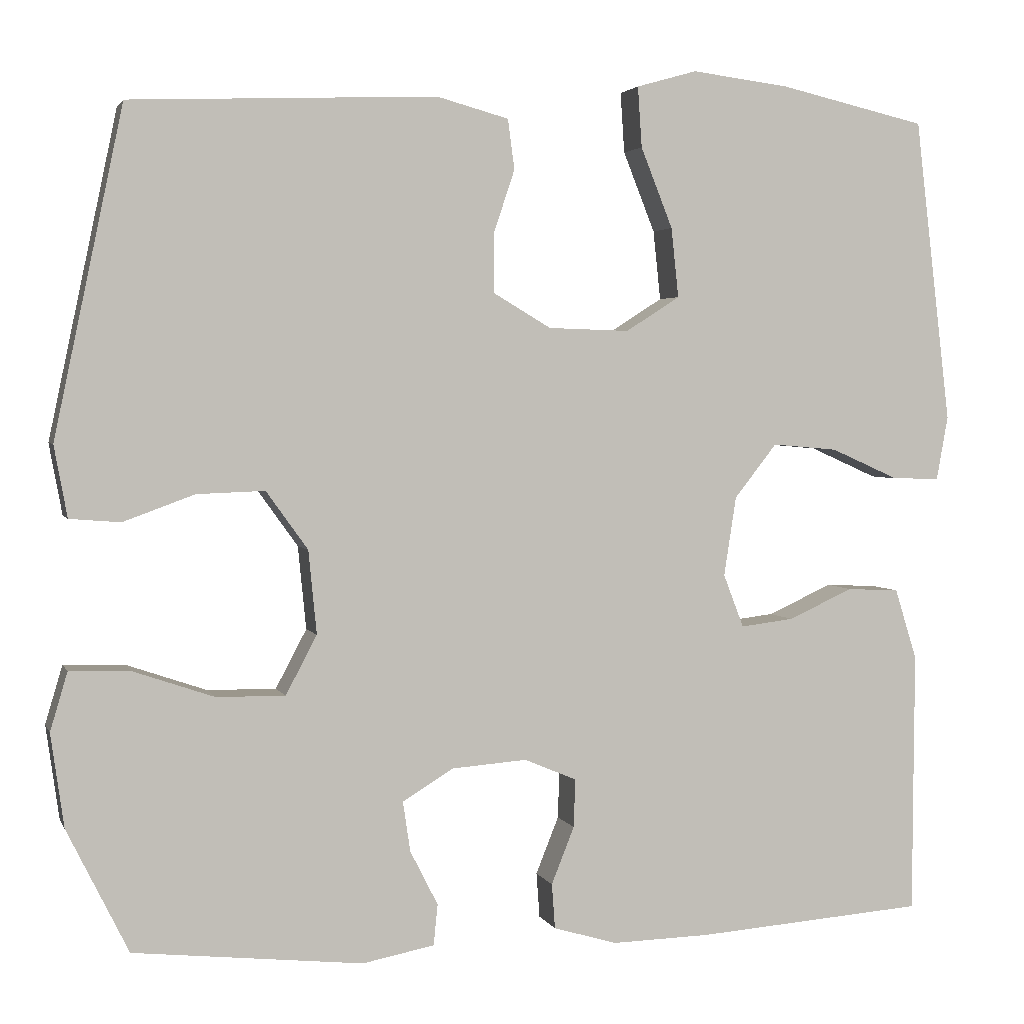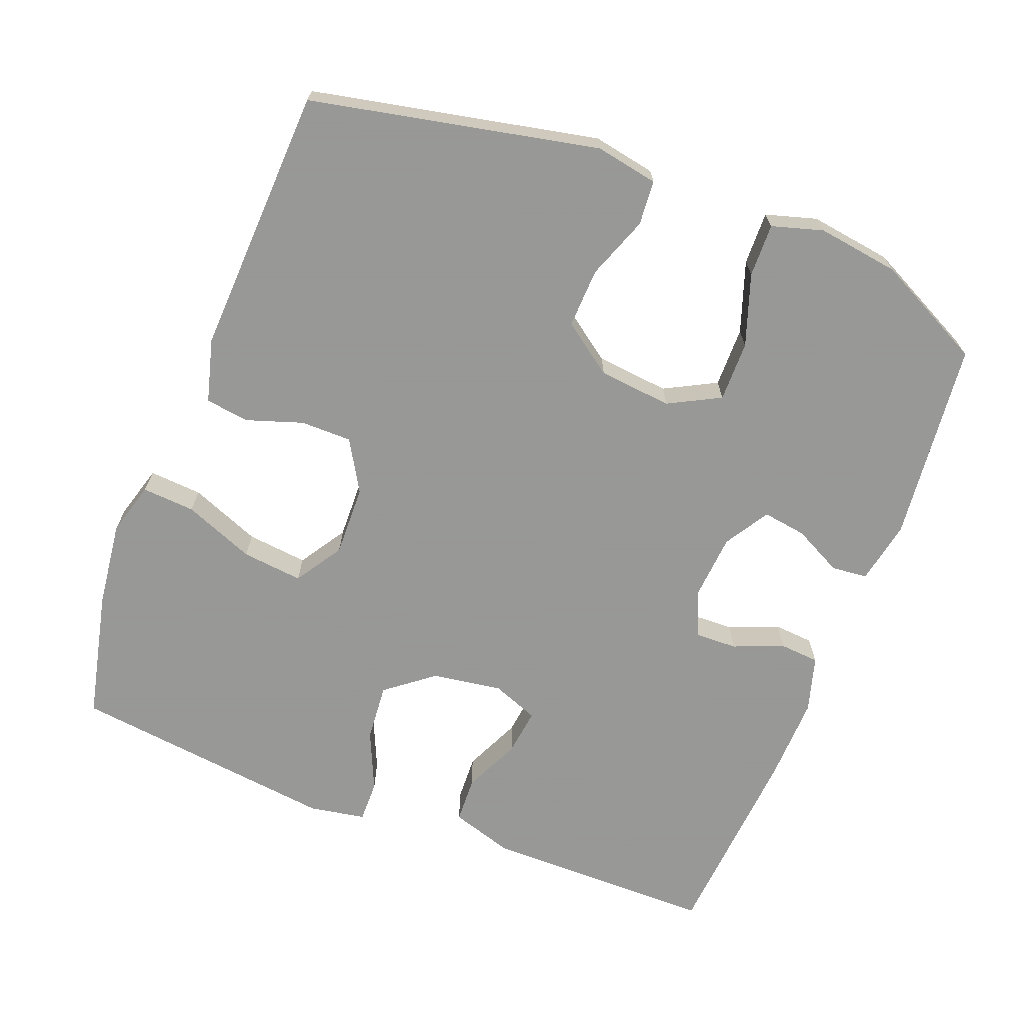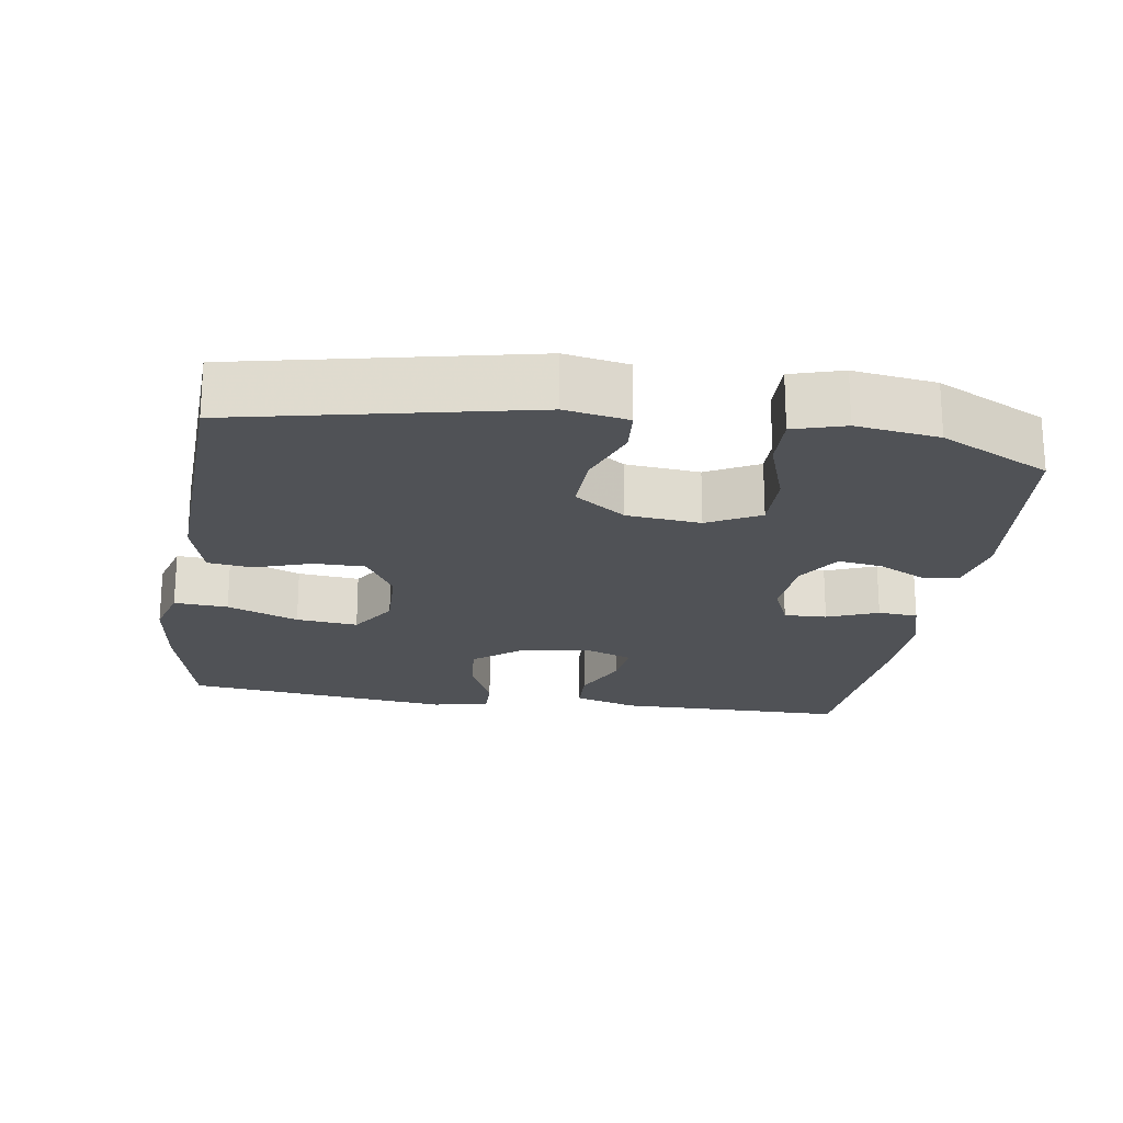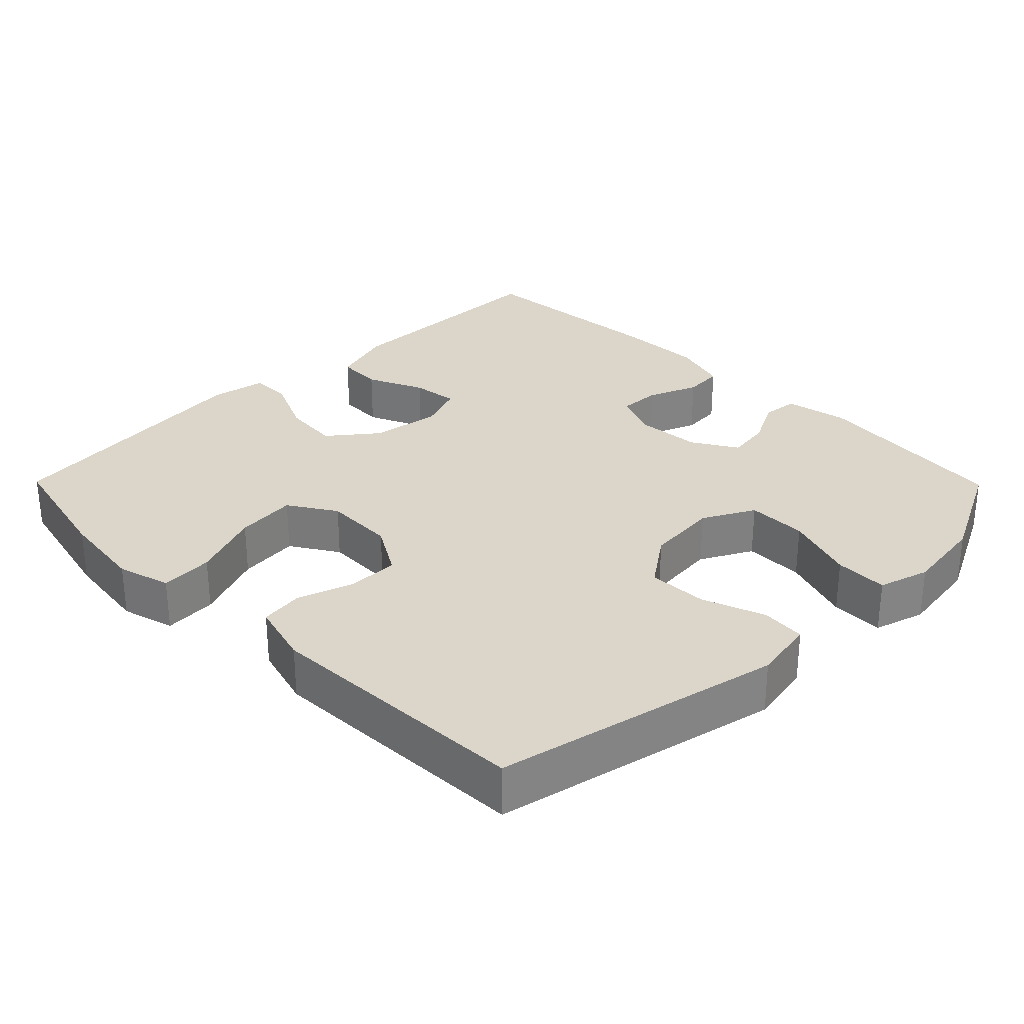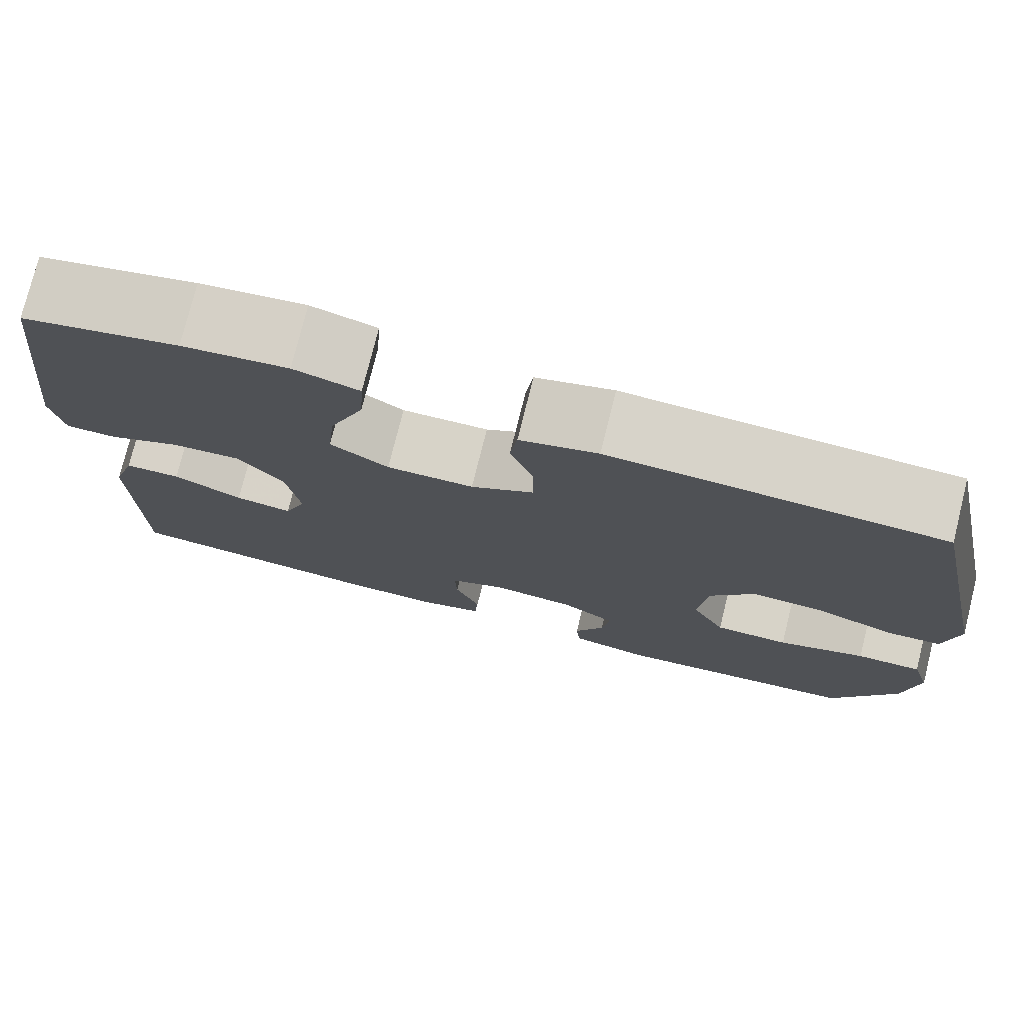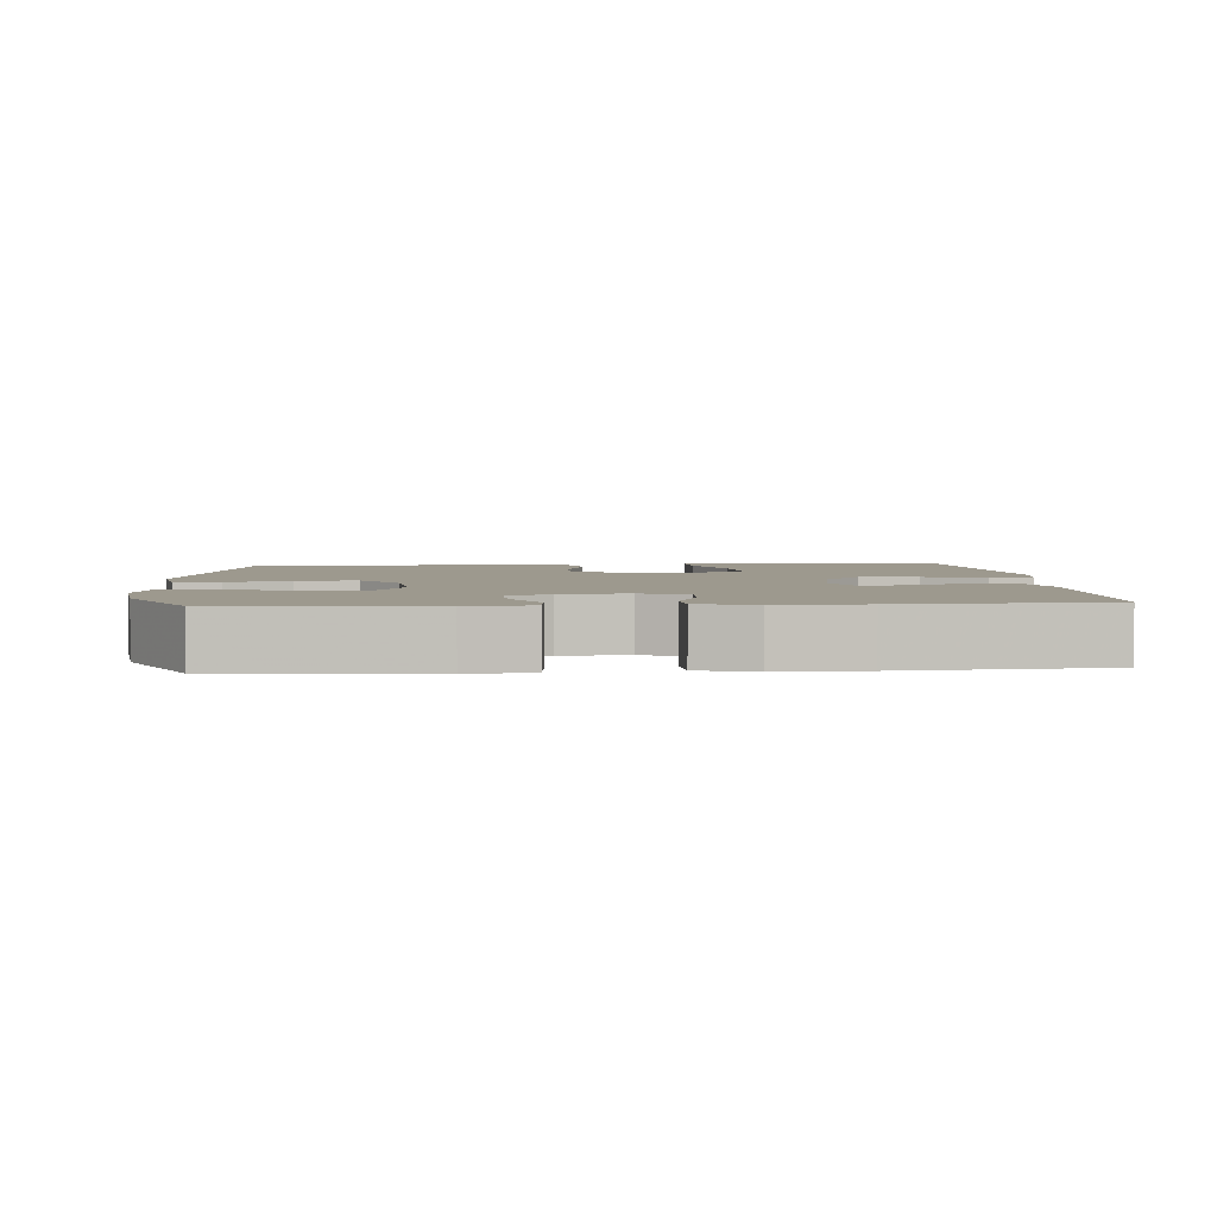
<metadata>
{"format":"obj","ext":"obj","renderer":"f3d","projection":"perspective","resolution":1024,"background":"white","views":[{"elev":2.9,"azim":164.8,"up":"+Z"},{"elev":-68.4,"azim":68.7,"up":"+Y"},{"elev":-21.0,"azim":81.3,"up":"+Y"},{"elev":29.7,"azim":45.4,"up":"+Y"},{"elev":76.5,"azim":14.0,"up":"+Z"},{"elev":3.4,"azim":175.8,"up":"+Y"}]}
</metadata>
<code>
v -0.5 0.07 0.5
v -0.321 0.07 0.541
v -0.201 0.07 0.556
v -0.127 0.07 0.535
v -0.132 0.07 0.461
v -0.171 0.07 0.363
v -0.18 0.07 0.278
v -0.114 0.07 0.236
v -0.015 0.07 0.239
v 0.056 0.07 0.281
v 0.056 0.07 0.352
v 0.03 0.07 0.43
v 0.038 0.07 0.491
v 0.126 0.07 0.515
v 0.5 0.07 0.5
v 0.584 0.07 0.101
v 0.568 0.07 0.014
v 0.506 0.07 0.009
v 0.419 0.07 0.041
v 0.336 0.07 0.044
v 0.285 0.07 -0.027
v 0.275 0.07 -0.129
v 0.313 0.07 -0.201
v 0.397 0.07 -0.2
v 0.496 0.07 -0.166
v 0.57 0.07 -0.164
v 0.591 0.07 -0.235
v 0.575 0.07 -0.349
v 0.5 0.07 -0.5
v 0.22 0.07 -0.53
v 0.132 0.07 -0.513
v 0.127 0.07 -0.463
v 0.161 0.07 -0.396
v 0.17 0.07 -0.335
v 0.108 0.07 -0.297
v 0.016 0.07 -0.29
v -0.048 0.07 -0.317
v -0.046 0.07 -0.376
v -0.018 0.07 -0.446
v -0.022 0.07 -0.501
v -0.1 0.07 -0.524
v -0.22 0.07 -0.521
v -0.5 0.07 -0.5
v -0.501 0.07 -0.314
v -0.502 0.07 -0.179
v -0.475 0.07 -0.092
v -0.411 0.07 -0.089
v -0.332 0.07 -0.125
v -0.267 0.07 -0.133
v -0.242 0.07 -0.068
v -0.257 0.07 0.029
v -0.309 0.07 0.095
v -0.389 0.07 0.088
v -0.472 0.07 0.051
v -0.53 0.07 0.05
v -0.544 0.07 0.128
v -0.5 0 0.5
v -0.321 0 0.541
v -0.201 0 0.556
v -0.127 0 0.535
v -0.132 0 0.461
v -0.171 0 0.363
v -0.18 0 0.278
v -0.114 0 0.236
v -0.015 0 0.239
v 0.056 0 0.281
v 0.056 0 0.352
v 0.03 0 0.43
v 0.038 0 0.491
v 0.126 0 0.515
v 0.5 0 0.5
v 0.584 0 0.101
v 0.568 0 0.014
v 0.506 0 0.009
v 0.419 0 0.041
v 0.336 0 0.044
v 0.285 0 -0.027
v 0.275 0 -0.129
v 0.313 0 -0.201
v 0.397 0 -0.2
v 0.496 0 -0.166
v 0.57 0 -0.164
v 0.591 0 -0.235
v 0.575 0 -0.349
v 0.5 0 -0.5
v 0.22 0 -0.53
v 0.132 0 -0.513
v 0.127 0 -0.463
v 0.161 0 -0.396
v 0.17 0 -0.335
v 0.108 0 -0.297
v 0.016 0 -0.29
v -0.048 0 -0.317
v -0.046 0 -0.376
v -0.018 0 -0.446
v -0.022 0 -0.501
v -0.1 0 -0.524
v -0.22 0 -0.521
v -0.5 0 -0.5
v -0.501 0 -0.314
v -0.502 0 -0.179
v -0.475 0 -0.092
v -0.411 0 -0.089
v -0.332 0 -0.125
v -0.267 0 -0.133
v -0.242 0 -0.068
v -0.257 0 0.029
v -0.309 0 0.095
v -0.389 0 0.088
v -0.472 0 0.051
v -0.53 0 0.05
v -0.544 0 0.128
f 4 5 6
f 3 4 6
f 2 3 6
f 1 2 6
f 56 1 6
f 55 56 6
f 54 55 6
f 53 54 6
f 52 53 6 7
f 51 52 7 8
f 50 51 8 9
f 49 50 9 10
f 46 47 48
f 45 46 48
f 44 45 48
f 44 48 49
f 43 44 49
f 42 43 49
f 41 42 49
f 40 41 49
f 39 40 49
f 38 39 49
f 37 38 49
f 36 37 49 10
f 31 32 33
f 30 31 33
f 29 30 33
f 28 29 33
f 27 28 33
f 26 27 33
f 25 26 33
f 24 25 33
f 23 24 33 34
f 22 23 34 35
f 17 18 19
f 16 17 19
f 15 16 19
f 14 15 19
f 13 14 19
f 12 13 19
f 11 12 19
f 10 11 19 20
f 35 36 10
f 22 35 10
f 21 22 10
f 10 20 21
f 62 61 60
f 62 60 59
f 62 59 58
f 62 58 57
f 62 57 112
f 62 112 111
f 62 111 110
f 62 110 109
f 63 62 109 108
f 64 63 108 107
f 65 64 107 106
f 66 65 106 105
f 104 103 102
f 104 102 101
f 104 101 100
f 105 104 100
f 105 100 99
f 105 99 98
f 105 98 97
f 105 97 96
f 105 96 95
f 105 95 94
f 105 94 93
f 66 105 93 92
f 89 88 87
f 89 87 86
f 89 86 85
f 89 85 84
f 89 84 83
f 89 83 82
f 89 82 81
f 89 81 80
f 90 89 80 79
f 91 90 79 78
f 75 74 73
f 75 73 72
f 75 72 71
f 75 71 70
f 75 70 69
f 75 69 68
f 75 68 67
f 76 75 67 66
f 66 92 91
f 66 91 78
f 66 78 77
f 77 76 66
f 1 57 58 2
f 2 58 59 3
f 3 59 60 4
f 4 60 61 5
f 5 61 62 6
f 6 62 63 7
f 7 63 64 8
f 8 64 65 9
f 9 65 66 10
f 10 66 67 11
f 11 67 68 12
f 12 68 69 13
f 13 69 70 14
f 14 70 71 15
f 15 71 72 16
f 16 72 73 17
f 17 73 74 18
f 18 74 75 19
f 19 75 76 20
f 20 76 77 21
f 21 77 78 22
f 22 78 79 23
f 23 79 80 24
f 24 80 81 25
f 25 81 82 26
f 26 82 83 27
f 27 83 84 28
f 28 84 85 29
f 29 85 86 30
f 30 86 87 31
f 31 87 88 32
f 32 88 89 33
f 33 89 90 34
f 34 90 91 35
f 35 91 92 36
f 36 92 93 37
f 37 93 94 38
f 38 94 95 39
f 39 95 96 40
f 40 96 97 41
f 41 97 98 42
f 42 98 99 43
f 43 99 100 44
f 44 100 101 45
f 45 101 102 46
f 46 102 103 47
f 47 103 104 48
f 48 104 105 49
f 49 105 106 50
f 50 106 107 51
f 51 107 108 52
f 52 108 109 53
f 53 109 110 54
f 54 110 111 55
f 55 111 112 56
f 56 112 57 1

</code>
